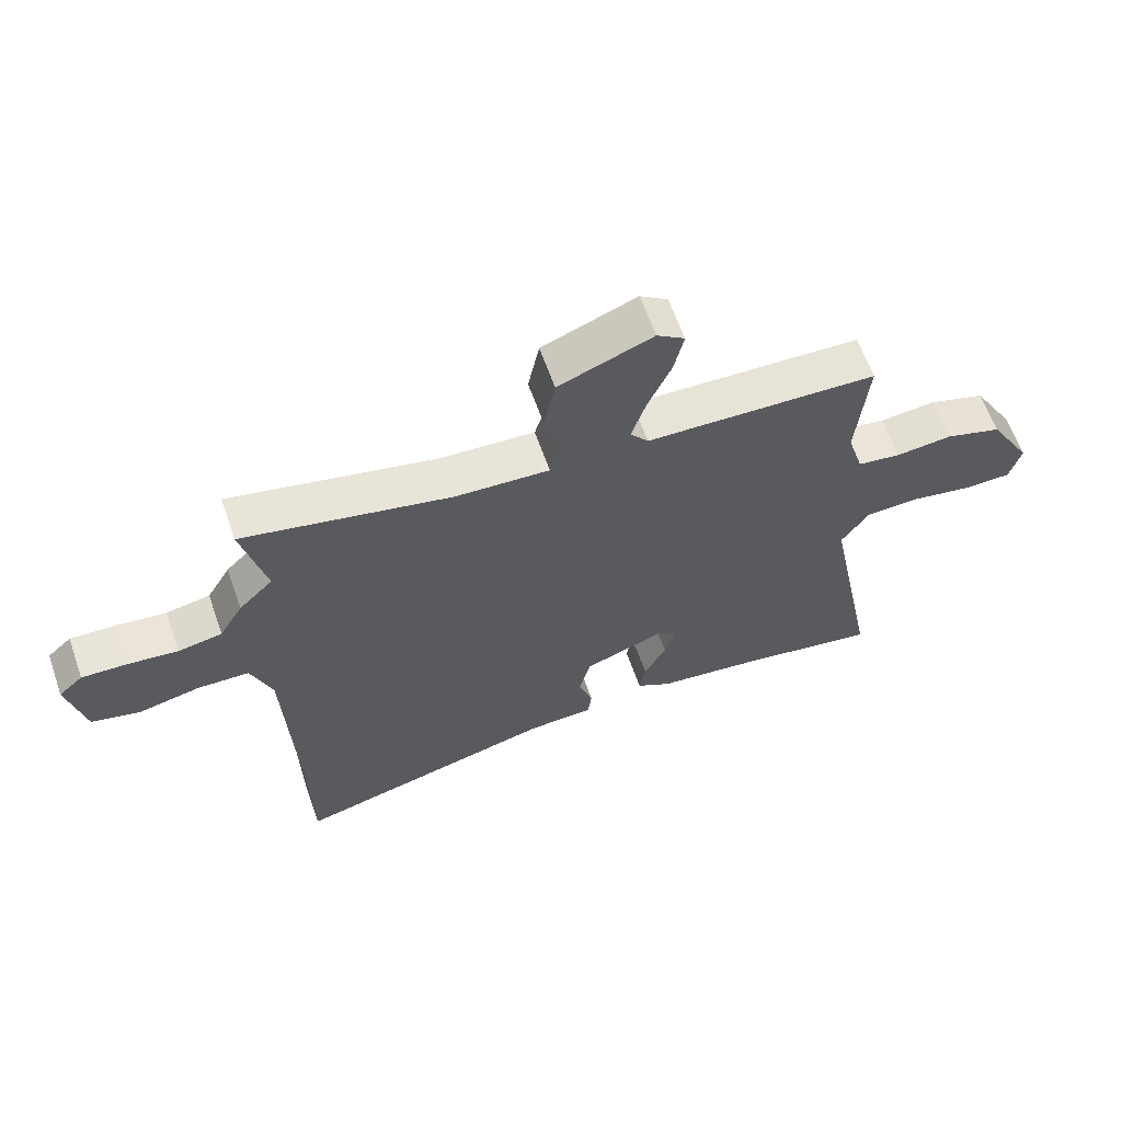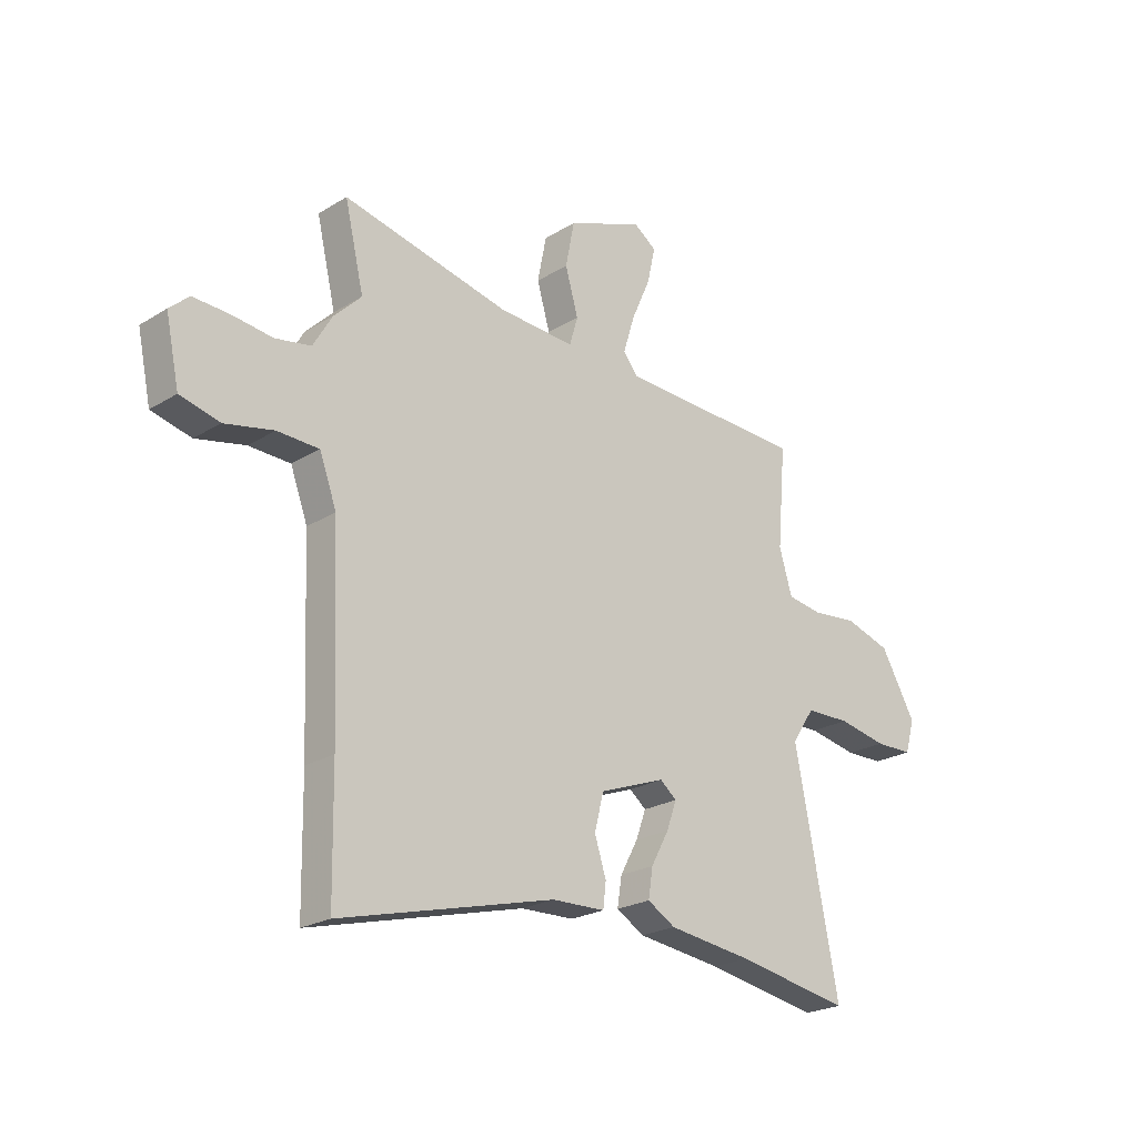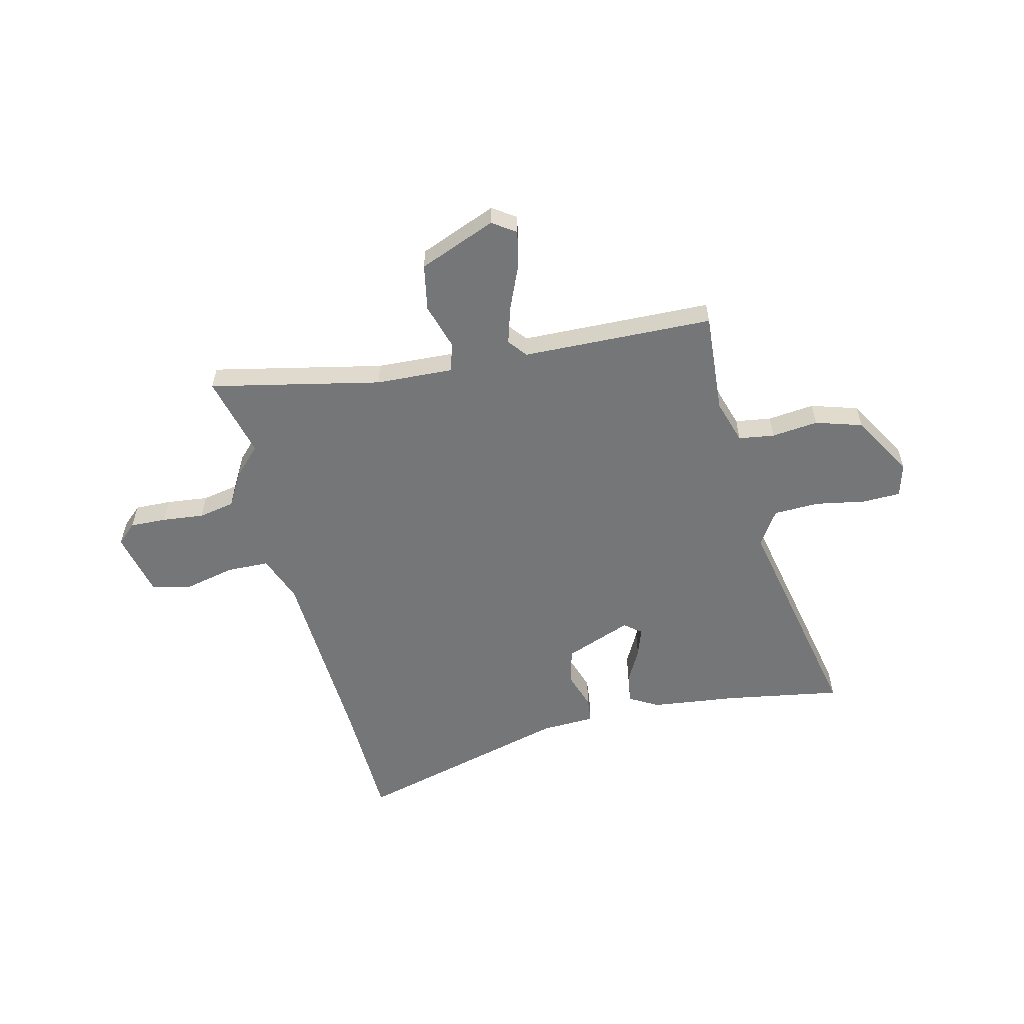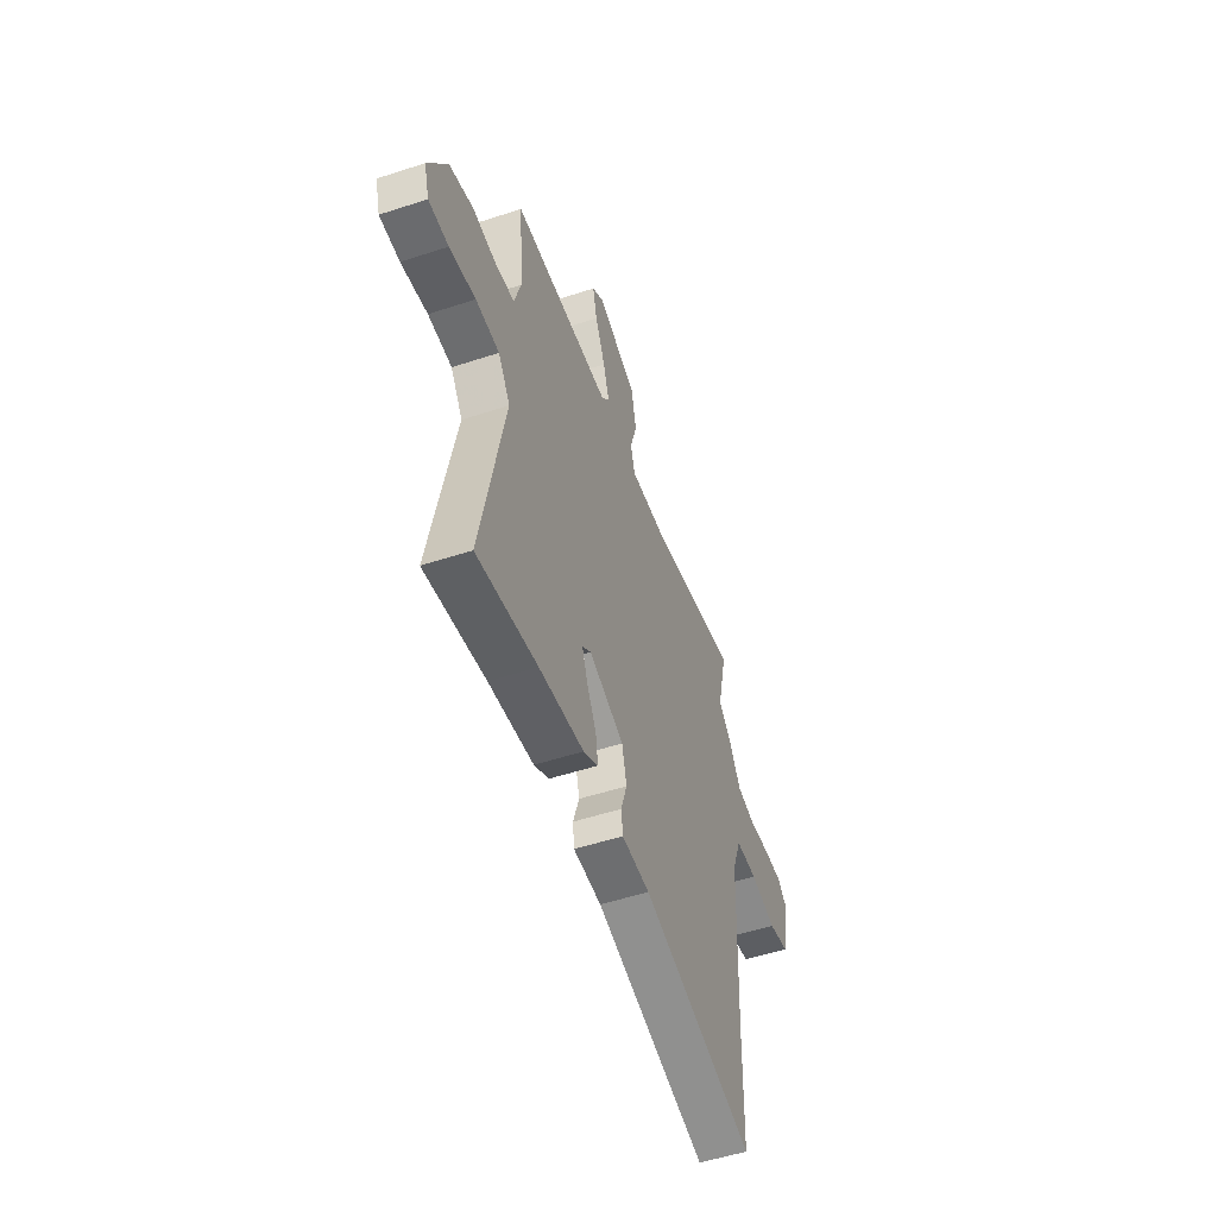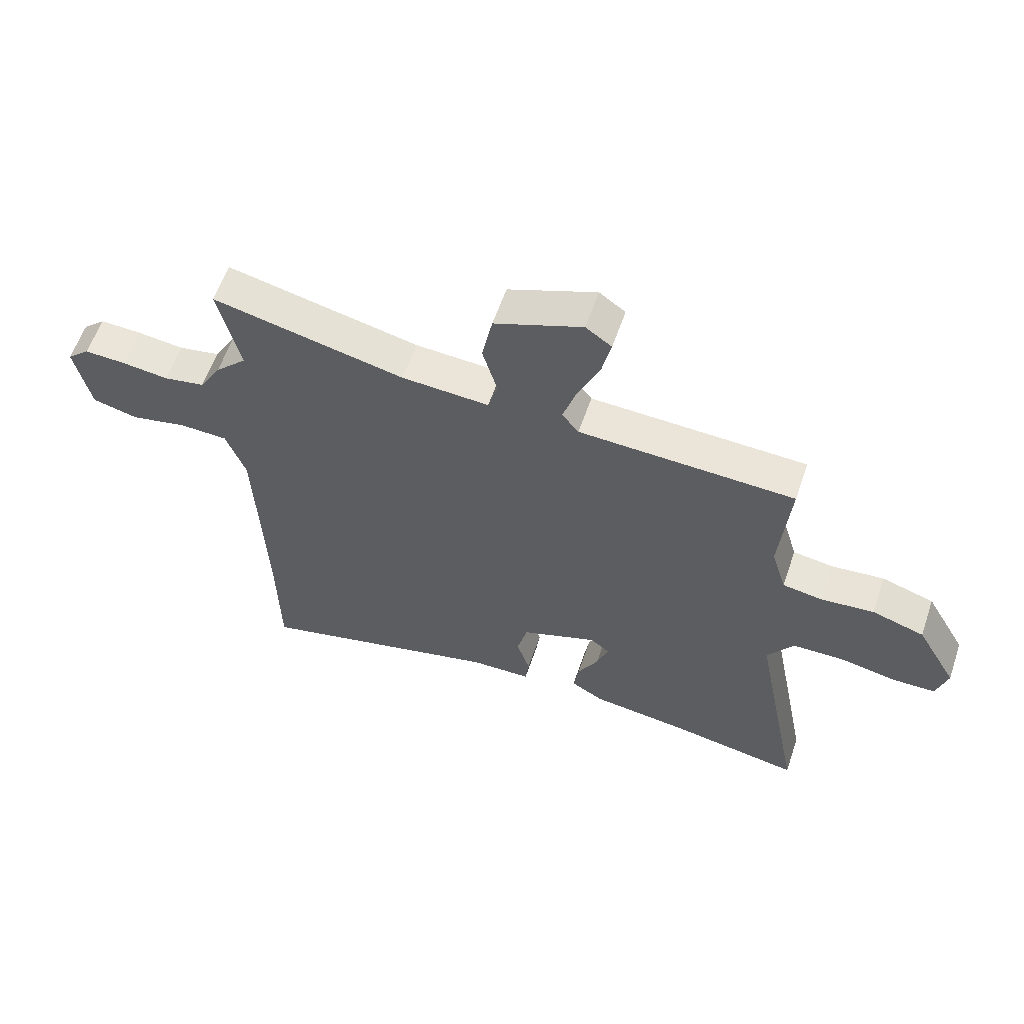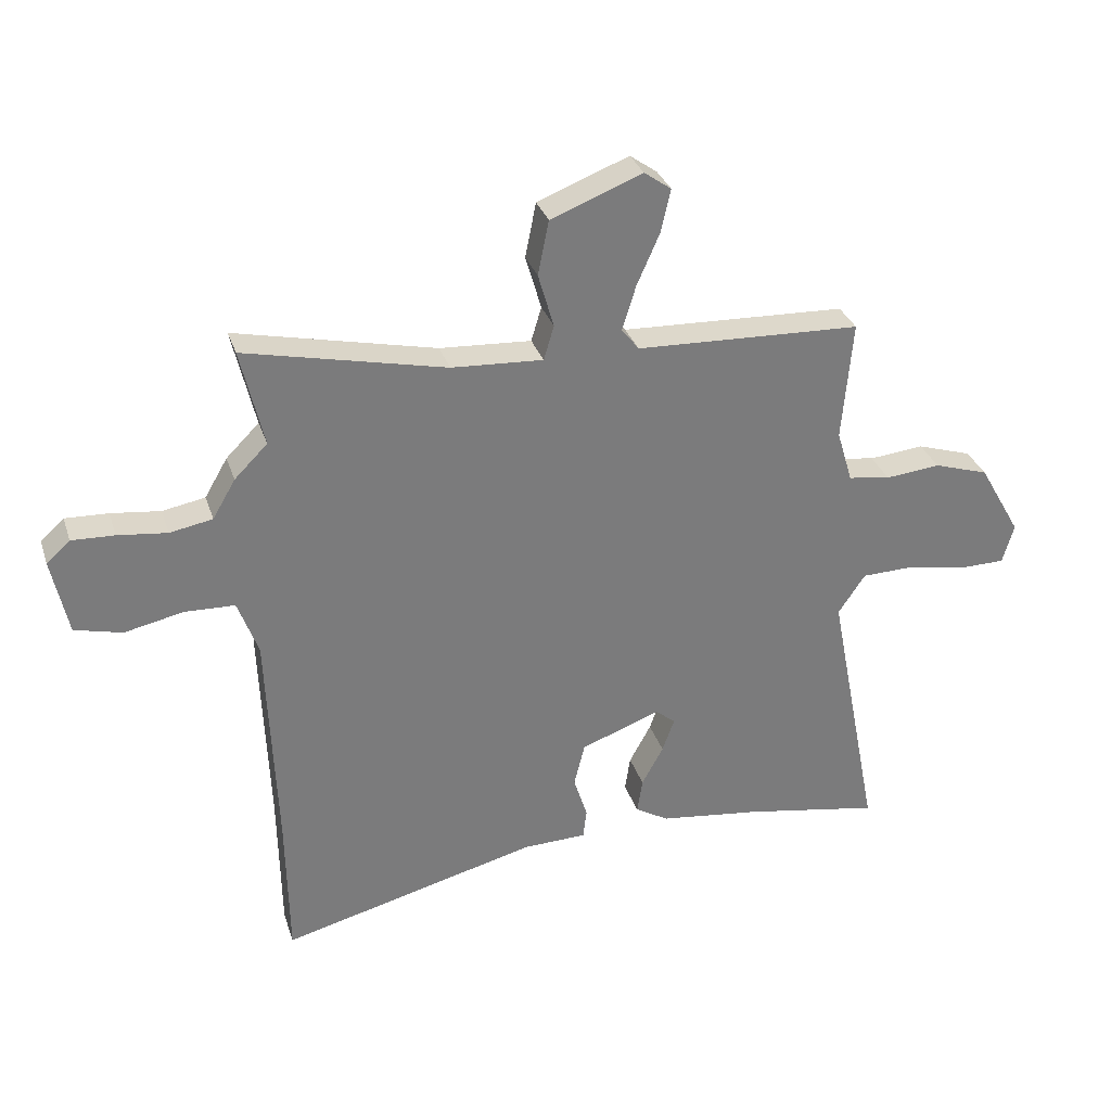
<metadata>
{"format":"obj","ext":"obj","renderer":"f3d","projection":"perspective","resolution":1024,"background":"white","views":[{"elev":63.1,"azim":-19.4,"up":"+Z"},{"elev":-22.8,"azim":-43.7,"up":"+Z"},{"elev":-56.8,"azim":14.2,"up":"+Y"},{"elev":-52.7,"azim":109.4,"up":"+Z"},{"elev":59.3,"azim":18.8,"up":"+Z"},{"elev":31.6,"azim":-16.8,"up":"+Z"}]}
</metadata>
<code>
v -0.499 0.07 -0.567
v -0.503 0.07 -0.326
v -0.518 0.07 0.049
v -0.552 0.07 0.142
v -0.635 0.07 0.145
v -0.733 0.07 0.124
v -0.812 0.07 0.144
v -0.839 0.07 0.272
v -0.8 0.07 0.307
v -0.729 0.07 0.304
v -0.647 0.07 0.294
v -0.576 0.07 0.307
v -0.538 0.07 0.372
v -0.483 0.07 0.427
v -0.521 0.07 0.59
v -0.188 0.07 0.515
v -0.036 0.07 0.506
v -0.019 0.07 0.563
v -0.045 0.07 0.653
v -0.027 0.07 0.744
v 0.125 0.07 0.803
v 0.17 0.07 0.771
v 0.154 0.07 0.7
v 0.116 0.07 0.614
v 0.093 0.07 0.54
v 0.122 0.07 0.503
v 0.496 0.07 0.488
v 0.479 0.07 0.289
v 0.505 0.07 0.202
v 0.575 0.07 0.191
v 0.666 0.07 0.2
v 0.757 0.07 0.171
v 0.827 0.07 0.049
v 0.808 0.07 -0.017
v 0.733 0.07 -0.018
v 0.635 0.07 0.001
v 0.546 0.07 -0.001
v 0.501 0.07 -0.068
v 0.588 0.07 -0.516
v 0.361 0.07 -0.475
v 0.192 0.07 -0.453
v 0.136 0.07 -0.42
v 0.145 0.07 -0.362
v 0.181 0.07 -0.296
v 0.201 0.07 -0.24
v 0.168 0.07 -0.213
v 0.036 0.07 -0.262
v 0.018 0.07 -0.334
v 0.041 0.07 -0.406
v 0.035 0.07 -0.455
v -0.071 0.07 -0.458
v -0.499 0 -0.567
v -0.503 0 -0.326
v -0.518 0 0.049
v -0.552 0 0.142
v -0.635 0 0.145
v -0.733 0 0.124
v -0.812 0 0.144
v -0.839 0 0.272
v -0.8 0 0.307
v -0.729 0 0.304
v -0.647 0 0.294
v -0.576 0 0.307
v -0.538 0 0.372
v -0.483 0 0.427
v -0.521 0 0.59
v -0.188 0 0.515
v -0.036 0 0.506
v -0.019 0 0.563
v -0.045 0 0.653
v -0.027 0 0.744
v 0.125 0 0.803
v 0.17 0 0.771
v 0.154 0 0.7
v 0.116 0 0.614
v 0.093 0 0.54
v 0.122 0 0.503
v 0.496 0 0.488
v 0.479 0 0.289
v 0.505 0 0.202
v 0.575 0 0.191
v 0.666 0 0.2
v 0.757 0 0.171
v 0.827 0 0.049
v 0.808 0 -0.017
v 0.733 0 -0.018
v 0.635 0 0.001
v 0.546 0 -0.001
v 0.501 0 -0.068
v 0.588 0 -0.516
v 0.361 0 -0.475
v 0.192 0 -0.453
v 0.136 0 -0.42
v 0.145 0 -0.362
v 0.181 0 -0.296
v 0.201 0 -0.24
v 0.168 0 -0.213
v 0.036 0 -0.262
v 0.018 0 -0.334
v 0.041 0 -0.406
v 0.035 0 -0.455
v -0.071 0 -0.458
f 48 49 50 51
f 47 48 51 1
f 41 42 43 44
f 40 41 44 45
f 38 39 40 45
f 37 38 45 46
f 33 34 35 36
f 33 36 37
f 30 31 32 33
f 29 30 33 37
f 28 29 37 46
f 26 27 28 46
f 21 22 23 24
f 21 24 25
f 18 19 20 21
f 17 18 21 25
f 14 15 16
f 12 13 14 16
f 12 16 17
f 8 9 10 11
f 6 7 8 11
f 5 6 11 12
f 4 5 12 17
f 47 1 2
f 47 2 3
f 25 26 46 47
f 17 25 47
f 3 4 17 47
f 102 101 100 99
f 52 102 99 98
f 95 94 93 92
f 96 95 92 91
f 96 91 90 89
f 97 96 89 88
f 87 86 85 84
f 88 87 84
f 84 83 82 81
f 88 84 81 80
f 97 88 80 79
f 97 79 78 77
f 75 74 73 72
f 76 75 72
f 72 71 70 69
f 76 72 69 68
f 67 66 65
f 67 65 64 63
f 68 67 63
f 62 61 60 59
f 62 59 58 57
f 63 62 57 56
f 68 63 56 55
f 53 52 98
f 54 53 98
f 98 97 77 76
f 98 76 68
f 98 68 55 54
f 1 52 53 2
f 2 53 54 3
f 3 54 55 4
f 4 55 56 5
f 5 56 57 6
f 6 57 58 7
f 7 58 59 8
f 8 59 60 9
f 9 60 61 10
f 10 61 62 11
f 11 62 63 12
f 12 63 64 13
f 13 64 65 14
f 14 65 66 15
f 15 66 67 16
f 16 67 68 17
f 17 68 69 18
f 18 69 70 19
f 19 70 71 20
f 20 71 72 21
f 21 72 73 22
f 22 73 74 23
f 23 74 75 24
f 24 75 76 25
f 25 76 77 26
f 26 77 78 27
f 27 78 79 28
f 28 79 80 29
f 29 80 81 30
f 30 81 82 31
f 31 82 83 32
f 32 83 84 33
f 33 84 85 34
f 34 85 86 35
f 35 86 87 36
f 36 87 88 37
f 37 88 89 38
f 38 89 90 39
f 39 90 91 40
f 40 91 92 41
f 41 92 93 42
f 42 93 94 43
f 43 94 95 44
f 44 95 96 45
f 45 96 97 46
f 46 97 98 47
f 47 98 99 48
f 48 99 100 49
f 49 100 101 50
f 50 101 102 51
f 51 102 52 1

</code>
